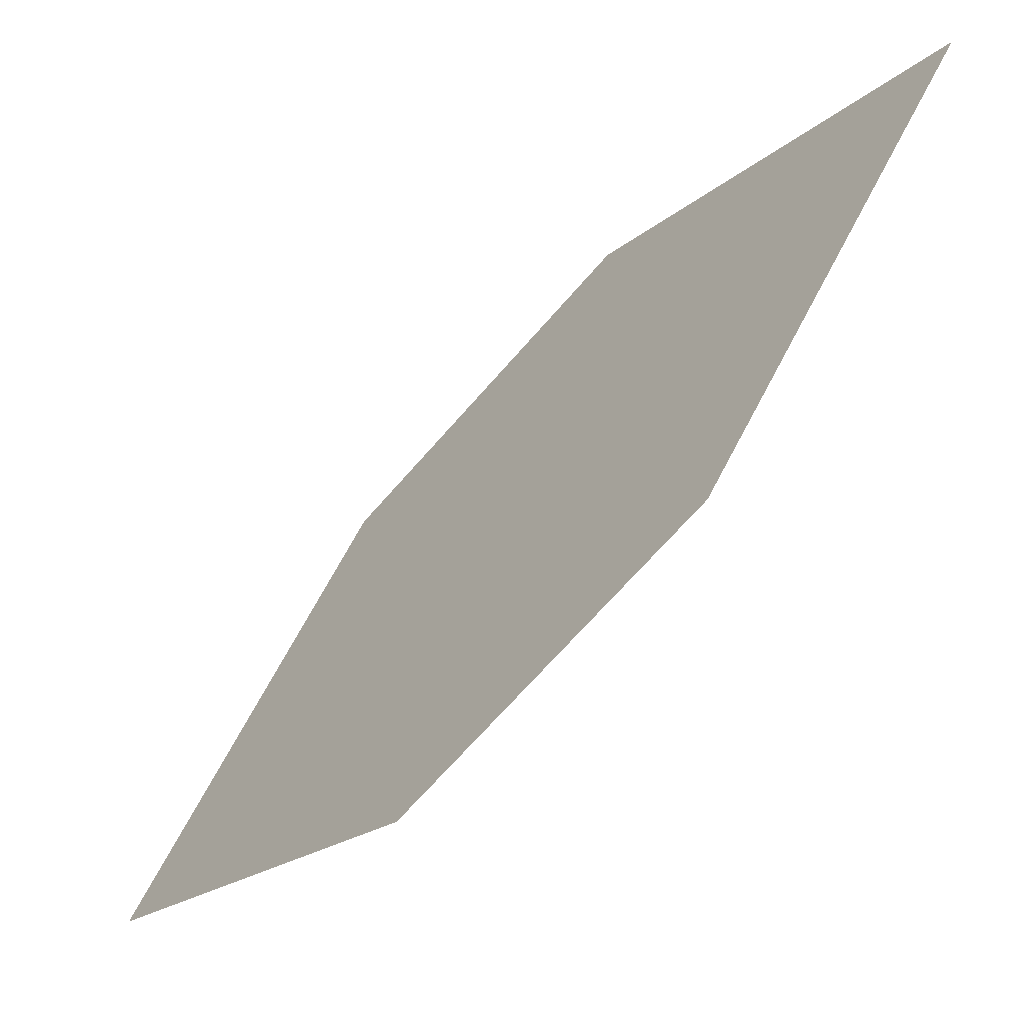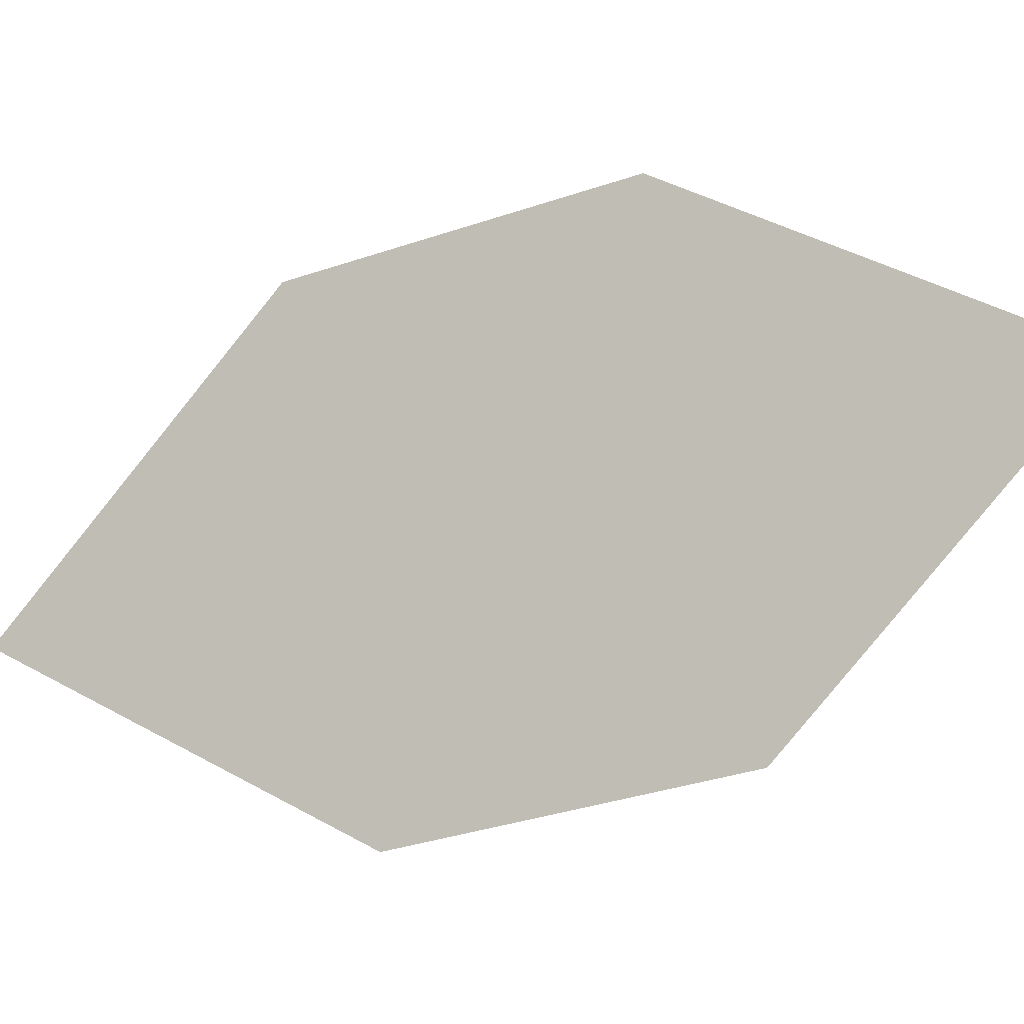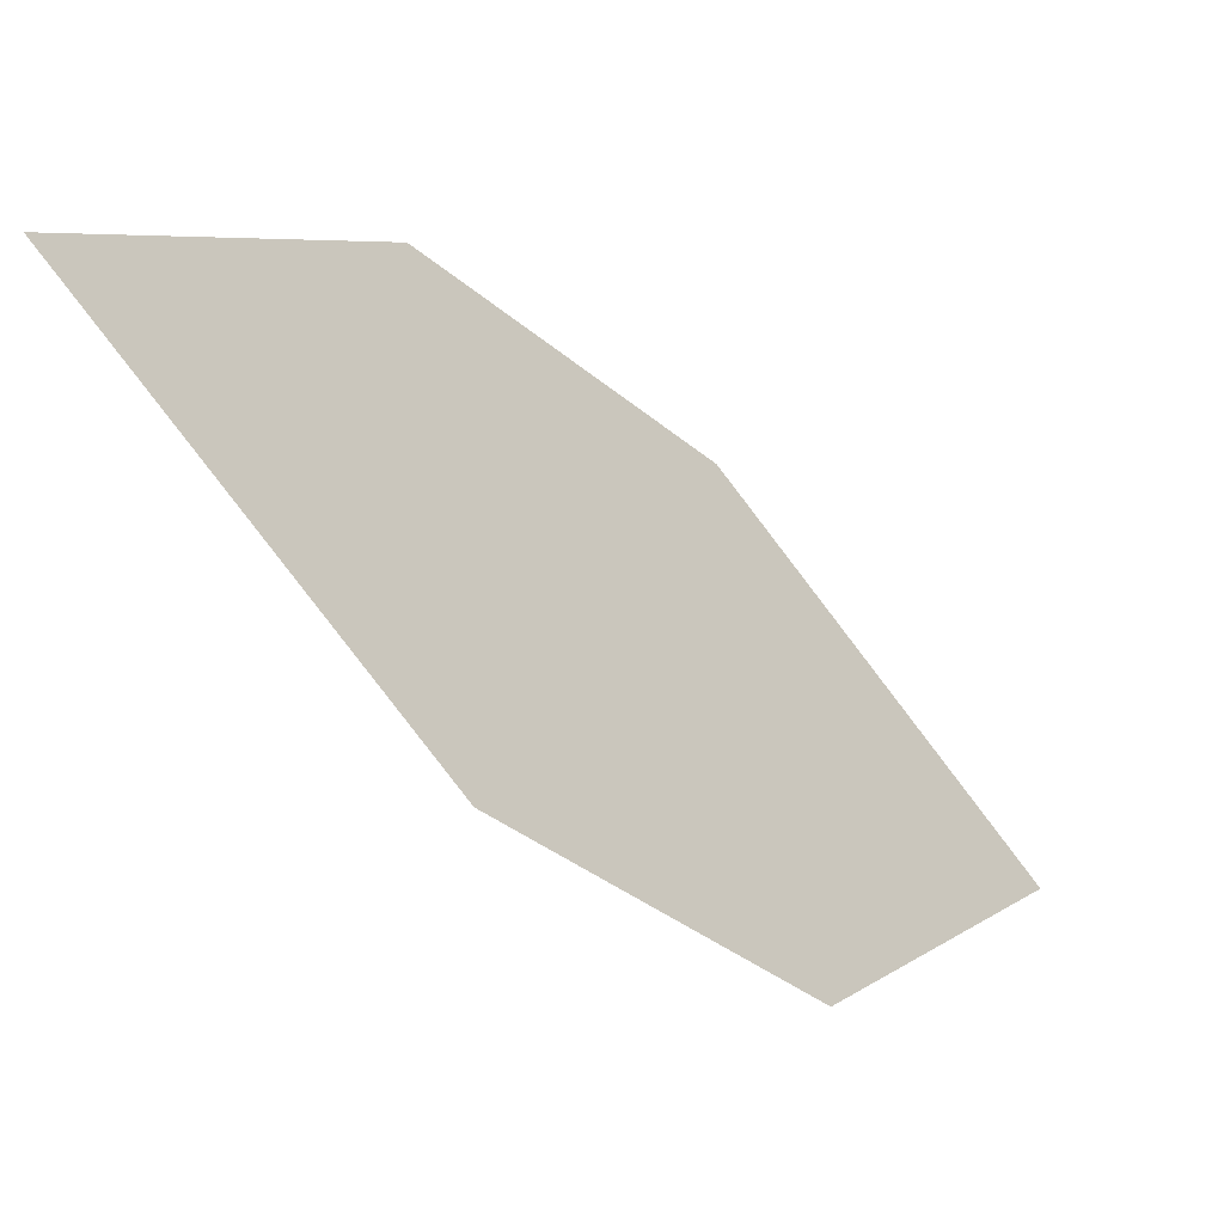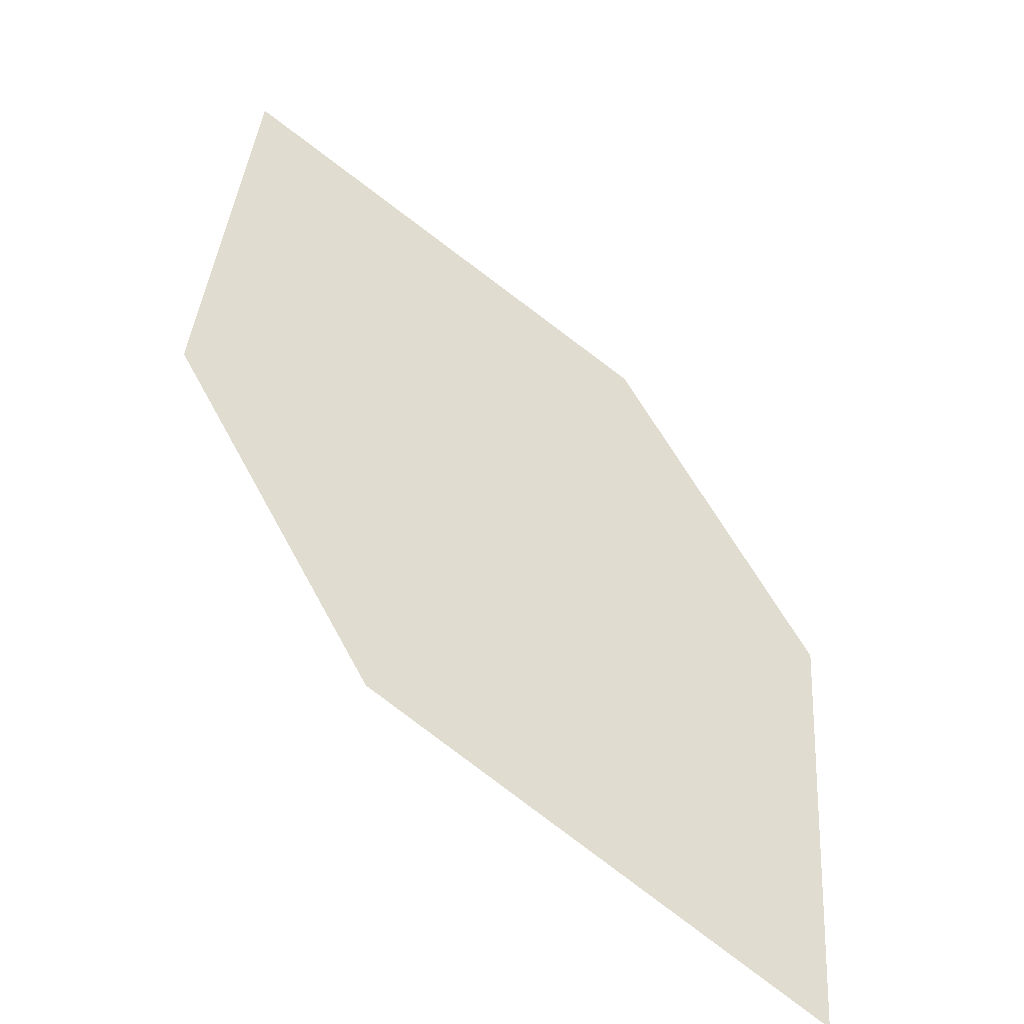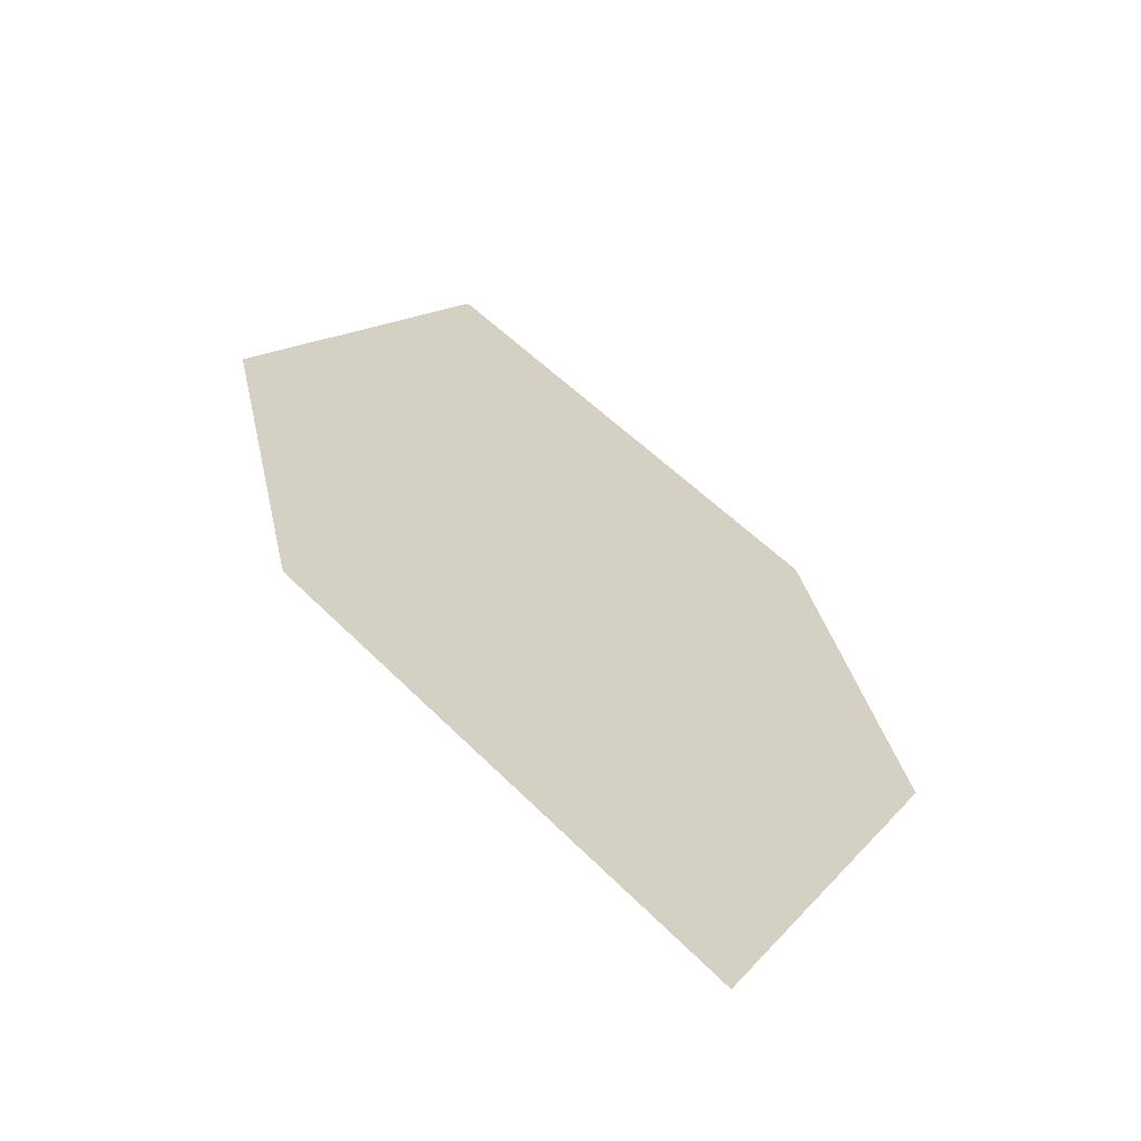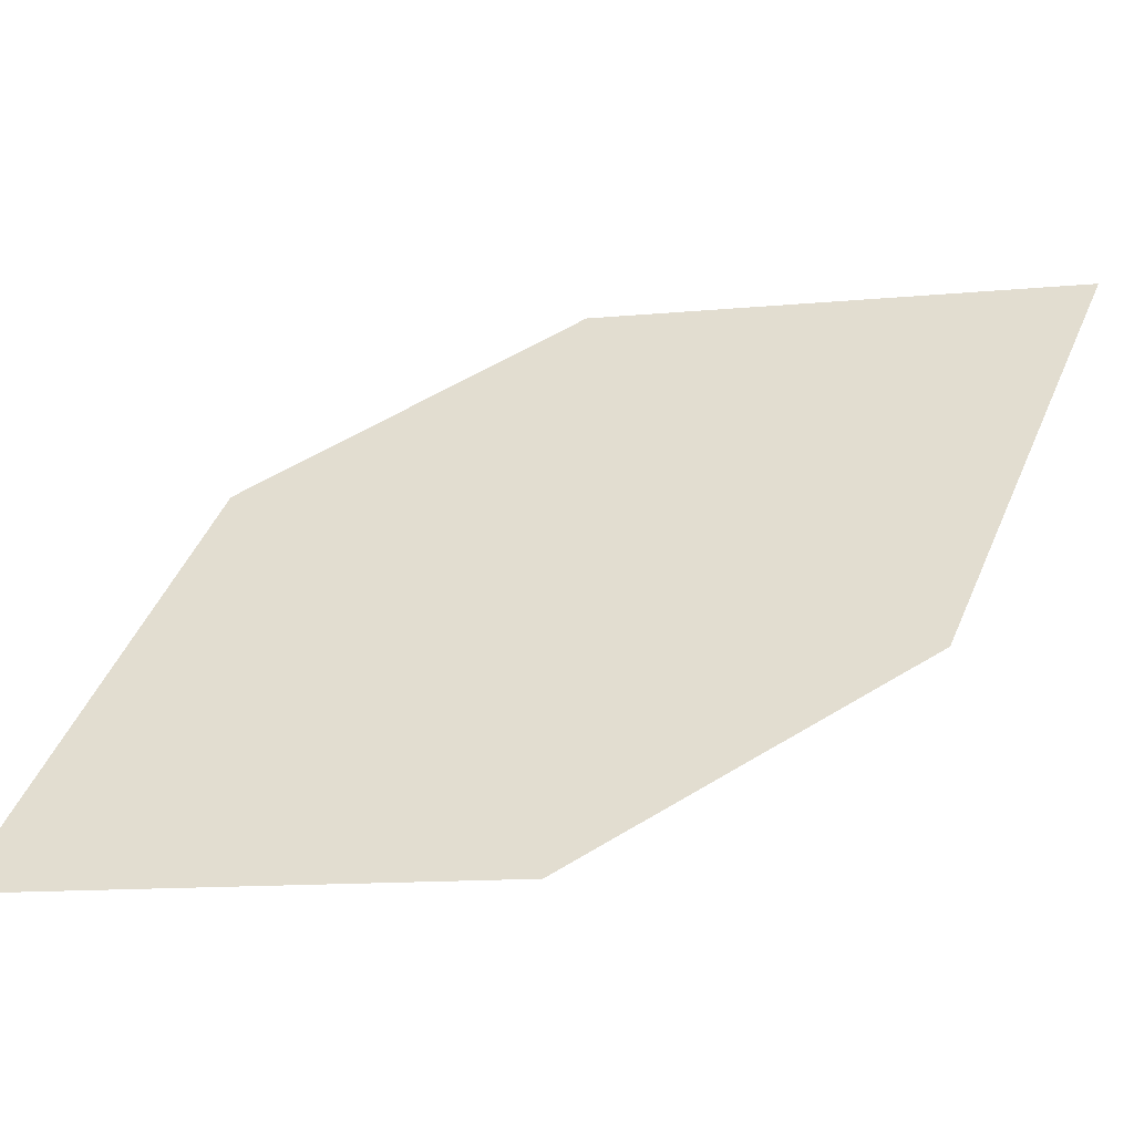
<metadata>
{"format":"obj","ext":"obj","renderer":"f3d","projection":"perspective","resolution":1024,"background":"white","views":[{"elev":-5.8,"azim":-121.9,"up":"+Z"},{"elev":56.0,"azim":44.7,"up":"+Y"},{"elev":80.0,"azim":56.6,"up":"+Z"},{"elev":31.6,"azim":-73.0,"up":"+Y"},{"elev":6.6,"azim":-54.8,"up":"+Y"},{"elev":12.6,"azim":23.4,"up":"+Y"}]}
</metadata>
<code>
o leaves.088
v 0.1214 0.14 0.9595
v 0.1235 0.166 0.9171
v 0.197 0.1856 0.879
v 0.1697 0.1445 0.9483
v 0.1949 0.1597 0.9215
v 0.1487 0.1812 0.8903
f 1 2 6 3
f 1 3 5 4

</code>
